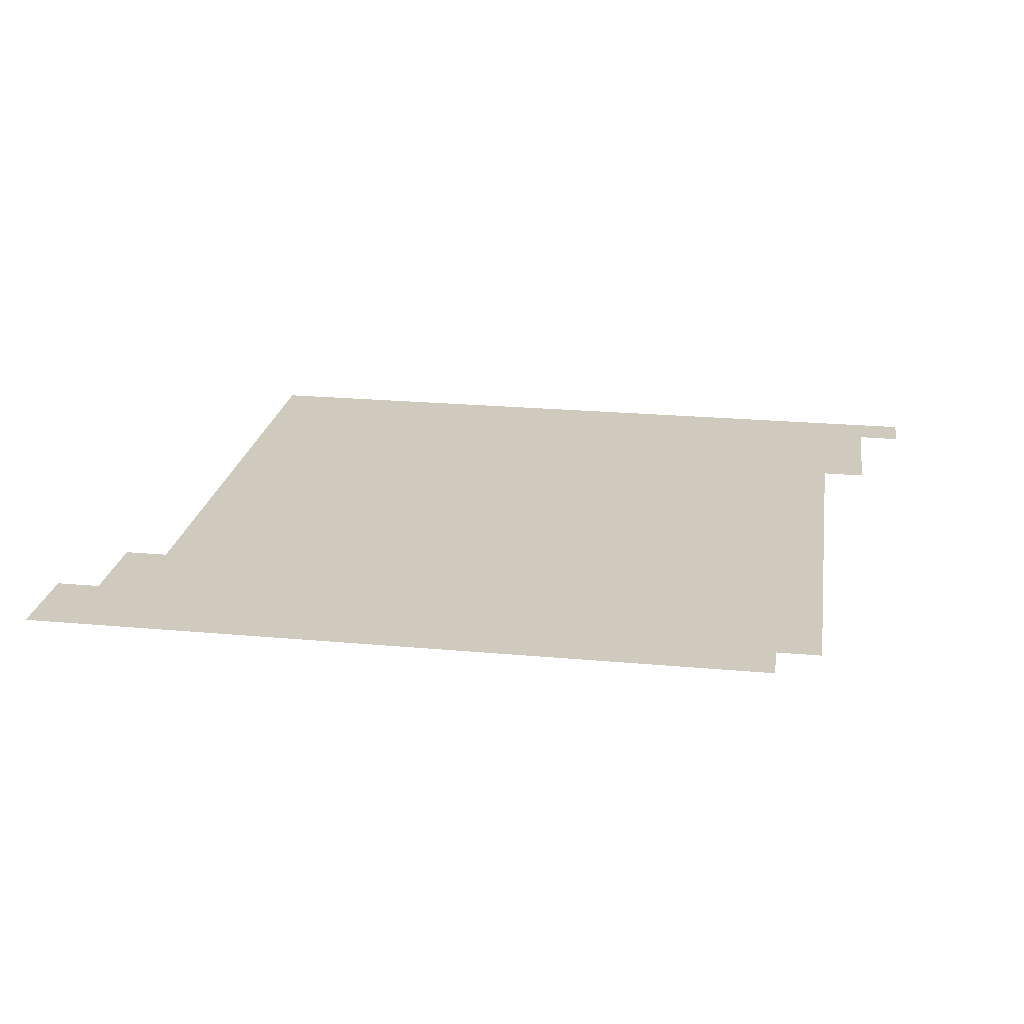
<metadata>
{"format":"obj","ext":"obj","renderer":"f3d","projection":"perspective","resolution":1024,"background":"white","views":[{"elev":22.8,"azim":8.9,"up":"+Z"}]}
</metadata>
<code>
v -171 -16 0
v -172 -16 0
v -172 -15 0
v -171 -15 0
v -170 -16 0
v -171 -16 0
v -171 -15 0
v -170 -15 0
v -169 -16 0
v -170 -16 0
v -170 -15 0
v -169 -15 0
v -168 -16 0
v -169 -16 0
v -169 -15 0
v -168 -15 0
v -167 -16 0
v -168 -16 0
v -168 -15 0
v -167 -15 0
v -166 -16 0
v -167 -16 0
v -167 -15 0
v -166 -15 0
v -165 -16 0
v -166 -16 0
v -166 -15 0
v -165 -15 0
v -164 -16 0
v -165 -16 0
v -165 -15 0
v -164 -15 0
v -163 -16 0
v -164 -16 0
v -164 -15 0
v -163 -15 0
v -162 -16 0
v -163 -16 0
v -163 -15 0
v -162 -15 0
v -161 -16 0
v -162 -16 0
v -162 -15 0
v -161 -15 0
v -160 -16 0
v -161 -16 0
v -161 -15 0
v -160 -15 0
v -159 -16 0
v -160 -16 0
v -160 -15 0
v -159 -15 0
v -158 -16 0
v -159 -16 0
v -159 -15 0
v -158 -15 0
v -157 -16 0
v -158 -16 0
v -158 -15 0
v -157 -15 0
v -156 -16 0
v -157 -16 0
v -157 -15 0
v -156 -15 0
v -155 -16 0
v -156 -16 0
v -156 -15 0
v -155 -15 0
v -171 -15 0
v -172 -15 0
v -172 -14 0
v -171 -14 0
v -170 -15 0
v -171 -15 0
v -171 -14 0
v -170 -14 0
v -169 -15 0
v -170 -15 0
v -170 -14 0
v -169 -14 0
v -168 -15 0
v -169 -15 0
v -169 -14 0
v -168 -14 0
v -167 -15 0
v -168 -15 0
v -168 -14 0
v -167 -14 0
v -166 -15 0
v -167 -15 0
v -167 -14 0
v -166 -14 0
v -165 -15 0
v -166 -15 0
v -166 -14 0
v -165 -14 0
v -164 -15 0
v -165 -15 0
v -165 -14 0
v -164 -14 0
v -163 -15 0
v -164 -15 0
v -164 -14 0
v -163 -14 0
v -162 -15 0
v -163 -15 0
v -163 -14 0
v -162 -14 0
v -161 -15 0
v -162 -15 0
v -162 -14 0
v -161 -14 0
v -160 -15 0
v -161 -15 0
v -161 -14 0
v -160 -14 0
v -159 -15 0
v -160 -15 0
v -160 -14 0
v -159 -14 0
v -158 -15 0
v -159 -15 0
v -159 -14 0
v -158 -14 0
v -157 -15 0
v -158 -15 0
v -158 -14 0
v -157 -14 0
v -156 -15 0
v -157 -15 0
v -157 -14 0
v -156 -14 0
v -155 -15 0
v -156 -15 0
v -156 -14 0
v -155 -14 0
v -154 -15 0
v -155 -15 0
v -155 -14 0
v -154 -14 0
v -170 -14 0
v -171 -14 0
v -171 -13 0
v -170 -13 0
v -169 -14 0
v -170 -14 0
v -170 -13 0
v -169 -13 0
v -168 -14 0
v -169 -14 0
v -169 -13 0
v -168 -13 0
v -167 -14 0
v -168 -14 0
v -168 -13 0
v -167 -13 0
v -166 -14 0
v -167 -14 0
v -167 -13 0
v -166 -13 0
v -165 -14 0
v -166 -14 0
v -166 -13 0
v -165 -13 0
v -164 -14 0
v -165 -14 0
v -165 -13 0
v -164 -13 0
v -163 -14 0
v -164 -14 0
v -164 -13 0
v -163 -13 0
v -162 -14 0
v -163 -14 0
v -163 -13 0
v -162 -13 0
v -161 -14 0
v -162 -14 0
v -162 -13 0
v -161 -13 0
v -160 -14 0
v -161 -14 0
v -161 -13 0
v -160 -13 0
v -159 -14 0
v -160 -14 0
v -160 -13 0
v -159 -13 0
v -158 -14 0
v -159 -14 0
v -159 -13 0
v -158 -13 0
v -157 -14 0
v -158 -14 0
v -158 -13 0
v -157 -13 0
v -156 -14 0
v -157 -14 0
v -157 -13 0
v -156 -13 0
v -155 -14 0
v -156 -14 0
v -156 -13 0
v -155 -13 0
v -154 -14 0
v -155 -14 0
v -155 -13 0
v -154 -13 0
v -170 -13 0
v -171 -13 0
v -171 -12 0
v -170 -12 0
v -169 -13 0
v -170 -13 0
v -170 -12 0
v -169 -12 0
v -168 -13 0
v -169 -13 0
v -169 -12 0
v -168 -12 0
v -167 -13 0
v -168 -13 0
v -168 -12 0
v -167 -12 0
v -166 -13 0
v -167 -13 0
v -167 -12 0
v -166 -12 0
v -165 -13 0
v -166 -13 0
v -166 -12 0
v -165 -12 0
v -164 -13 0
v -165 -13 0
v -165 -12 0
v -164 -12 0
v -163 -13 0
v -164 -13 0
v -164 -12 0
v -163 -12 0
v -162 -13 0
v -163 -13 0
v -163 -12 0
v -162 -12 0
v -161 -13 0
v -162 -13 0
v -162 -12 0
v -161 -12 0
v -160 -13 0
v -161 -13 0
v -161 -12 0
v -160 -12 0
v -159 -13 0
v -160 -13 0
v -160 -12 0
v -159 -12 0
v -158 -13 0
v -159 -13 0
v -159 -12 0
v -158 -12 0
v -157 -13 0
v -158 -13 0
v -158 -12 0
v -157 -12 0
v -156 -13 0
v -157 -13 0
v -157 -12 0
v -156 -12 0
v -155 -13 0
v -156 -13 0
v -156 -12 0
v -155 -12 0
v -154 -13 0
v -155 -13 0
v -155 -12 0
v -154 -12 0
v -169 -12 0
v -170 -12 0
v -170 -11 0
v -169 -11 0
v -168 -12 0
v -169 -12 0
v -169 -11 0
v -168 -11 0
v -167 -12 0
v -168 -12 0
v -168 -11 0
v -167 -11 0
v -166 -12 0
v -167 -12 0
v -167 -11 0
v -166 -11 0
v -165 -12 0
v -166 -12 0
v -166 -11 0
v -165 -11 0
v -164 -12 0
v -165 -12 0
v -165 -11 0
v -164 -11 0
v -163 -12 0
v -164 -12 0
v -164 -11 0
v -163 -11 0
v -162 -12 0
v -163 -12 0
v -163 -11 0
v -162 -11 0
v -161 -12 0
v -162 -12 0
v -162 -11 0
v -161 -11 0
v -160 -12 0
v -161 -12 0
v -161 -11 0
v -160 -11 0
v -159 -12 0
v -160 -12 0
v -160 -11 0
v -159 -11 0
v -158 -12 0
v -159 -12 0
v -159 -11 0
v -158 -11 0
v -157 -12 0
v -158 -12 0
v -158 -11 0
v -157 -11 0
v -156 -12 0
v -157 -12 0
v -157 -11 0
v -156 -11 0
v -155 -12 0
v -156 -12 0
v -156 -11 0
v -155 -11 0
v -154 -12 0
v -155 -12 0
v -155 -11 0
v -154 -11 0
v -169 -11 0
v -170 -11 0
v -170 -10 0
v -169 -10 0
v -168 -11 0
v -169 -11 0
v -169 -10 0
v -168 -10 0
v -167 -11 0
v -168 -11 0
v -168 -10 0
v -167 -10 0
v -166 -11 0
v -167 -11 0
v -167 -10 0
v -166 -10 0
v -165 -11 0
v -166 -11 0
v -166 -10 0
v -165 -10 0
v -164 -11 0
v -165 -11 0
v -165 -10 0
v -164 -10 0
v -163 -11 0
v -164 -11 0
v -164 -10 0
v -163 -10 0
v -162 -11 0
v -163 -11 0
v -163 -10 0
v -162 -10 0
v -161 -11 0
v -162 -11 0
v -162 -10 0
v -161 -10 0
v -160 -11 0
v -161 -11 0
v -161 -10 0
v -160 -10 0
v -159 -11 0
v -160 -11 0
v -160 -10 0
v -159 -10 0
v -158 -11 0
v -159 -11 0
v -159 -10 0
v -158 -10 0
v -157 -11 0
v -158 -11 0
v -158 -10 0
v -157 -10 0
v -156 -11 0
v -157 -11 0
v -157 -10 0
v -156 -10 0
v -155 -11 0
v -156 -11 0
v -156 -10 0
v -155 -10 0
v -154 -11 0
v -155 -11 0
v -155 -10 0
v -154 -10 0
v -169 -10 0
v -170 -10 0
v -170 -9 0
v -169 -9 0
v -168 -10 0
v -169 -10 0
v -169 -9 0
v -168 -9 0
v -167 -10 0
v -168 -10 0
v -168 -9 0
v -167 -9 0
v -166 -10 0
v -167 -10 0
v -167 -9 0
v -166 -9 0
v -165 -10 0
v -166 -10 0
v -166 -9 0
v -165 -9 0
v -164 -10 0
v -165 -10 0
v -165 -9 0
v -164 -9 0
v -163 -10 0
v -164 -10 0
v -164 -9 0
v -163 -9 0
v -162 -10 0
v -163 -10 0
v -163 -9 0
v -162 -9 0
v -161 -10 0
v -162 -10 0
v -162 -9 0
v -161 -9 0
v -160 -10 0
v -161 -10 0
v -161 -9 0
v -160 -9 0
v -159 -10 0
v -160 -10 0
v -160 -9 0
v -159 -9 0
v -158 -10 0
v -159 -10 0
v -159 -9 0
v -158 -9 0
v -157 -10 0
v -158 -10 0
v -158 -9 0
v -157 -9 0
v -156 -10 0
v -157 -10 0
v -157 -9 0
v -156 -9 0
v -155 -10 0
v -156 -10 0
v -156 -9 0
v -155 -9 0
v -154 -10 0
v -155 -10 0
v -155 -9 0
v -154 -9 0
v -169 -9 0
v -170 -9 0
v -170 -8 0
v -169 -8 0
v -168 -9 0
v -169 -9 0
v -169 -8 0
v -168 -8 0
v -167 -9 0
v -168 -9 0
v -168 -8 0
v -167 -8 0
v -166 -9 0
v -167 -9 0
v -167 -8 0
v -166 -8 0
v -165 -9 0
v -166 -9 0
v -166 -8 0
v -165 -8 0
v -164 -9 0
v -165 -9 0
v -165 -8 0
v -164 -8 0
v -163 -9 0
v -164 -9 0
v -164 -8 0
v -163 -8 0
v -162 -9 0
v -163 -9 0
v -163 -8 0
v -162 -8 0
v -161 -9 0
v -162 -9 0
v -162 -8 0
v -161 -8 0
v -160 -9 0
v -161 -9 0
v -161 -8 0
v -160 -8 0
v -159 -9 0
v -160 -9 0
v -160 -8 0
v -159 -8 0
v -158 -9 0
v -159 -9 0
v -159 -8 0
v -158 -8 0
v -157 -9 0
v -158 -9 0
v -158 -8 0
v -157 -8 0
v -156 -9 0
v -157 -9 0
v -157 -8 0
v -156 -8 0
v -155 -9 0
v -156 -9 0
v -156 -8 0
v -155 -8 0
v -154 -9 0
v -155 -9 0
v -155 -8 0
v -154 -8 0
v -169 -8 0
v -170 -8 0
v -170 -7 0
v -169 -7 0
v -168 -8 0
v -169 -8 0
v -169 -7 0
v -168 -7 0
v -167 -8 0
v -168 -8 0
v -168 -7 0
v -167 -7 0
v -166 -8 0
v -167 -8 0
v -167 -7 0
v -166 -7 0
v -165 -8 0
v -166 -8 0
v -166 -7 0
v -165 -7 0
v -164 -8 0
v -165 -8 0
v -165 -7 0
v -164 -7 0
v -163 -8 0
v -164 -8 0
v -164 -7 0
v -163 -7 0
v -162 -8 0
v -163 -8 0
v -163 -7 0
v -162 -7 0
v -161 -8 0
v -162 -8 0
v -162 -7 0
v -161 -7 0
v -160 -8 0
v -161 -8 0
v -161 -7 0
v -160 -7 0
v -159 -8 0
v -160 -8 0
v -160 -7 0
v -159 -7 0
v -158 -8 0
v -159 -8 0
v -159 -7 0
v -158 -7 0
v -157 -8 0
v -158 -8 0
v -158 -7 0
v -157 -7 0
v -156 -8 0
v -157 -8 0
v -157 -7 0
v -156 -7 0
v -155 -8 0
v -156 -8 0
v -156 -7 0
v -155 -7 0
v -154 -8 0
v -155 -8 0
v -155 -7 0
v -154 -7 0
v -169 -7 0
v -170 -7 0
v -170 -6 0
v -169 -6 0
v -168 -7 0
v -169 -7 0
v -169 -6 0
v -168 -6 0
v -167 -7 0
v -168 -7 0
v -168 -6 0
v -167 -6 0
v -166 -7 0
v -167 -7 0
v -167 -6 0
v -166 -6 0
v -165 -7 0
v -166 -7 0
v -166 -6 0
v -165 -6 0
v -164 -7 0
v -165 -7 0
v -165 -6 0
v -164 -6 0
v -163 -7 0
v -164 -7 0
v -164 -6 0
v -163 -6 0
v -162 -7 0
v -163 -7 0
v -163 -6 0
v -162 -6 0
v -161 -7 0
v -162 -7 0
v -162 -6 0
v -161 -6 0
v -160 -7 0
v -161 -7 0
v -161 -6 0
v -160 -6 0
v -159 -7 0
v -160 -7 0
v -160 -6 0
v -159 -6 0
v -158 -7 0
v -159 -7 0
v -159 -6 0
v -158 -6 0
v -157 -7 0
v -158 -7 0
v -158 -6 0
v -157 -6 0
v -156 -7 0
v -157 -7 0
v -157 -6 0
v -156 -6 0
v -155 -7 0
v -156 -7 0
v -156 -6 0
v -155 -6 0
v -154 -7 0
v -155 -7 0
v -155 -6 0
v -154 -6 0
v -169 -6 0
v -170 -6 0
v -170 -5 0
v -169 -5 0
v -168 -6 0
v -169 -6 0
v -169 -5 0
v -168 -5 0
v -167 -6 0
v -168 -6 0
v -168 -5 0
v -167 -5 0
v -166 -6 0
v -167 -6 0
v -167 -5 0
v -166 -5 0
v -165 -6 0
v -166 -6 0
v -166 -5 0
v -165 -5 0
v -164 -6 0
v -165 -6 0
v -165 -5 0
v -164 -5 0
v -163 -6 0
v -164 -6 0
v -164 -5 0
v -163 -5 0
v -162 -6 0
v -163 -6 0
v -163 -5 0
v -162 -5 0
v -161 -6 0
v -162 -6 0
v -162 -5 0
v -161 -5 0
v -160 -6 0
v -161 -6 0
v -161 -5 0
v -160 -5 0
v -159 -6 0
v -160 -6 0
v -160 -5 0
v -159 -5 0
v -158 -6 0
v -159 -6 0
v -159 -5 0
v -158 -5 0
v -157 -6 0
v -158 -6 0
v -158 -5 0
v -157 -5 0
v -156 -6 0
v -157 -6 0
v -157 -5 0
v -156 -5 0
v -155 -6 0
v -156 -6 0
v -156 -5 0
v -155 -5 0
v -154 -6 0
v -155 -6 0
v -155 -5 0
v -154 -5 0
v -169 -5 0
v -170 -5 0
v -170 -4 0
v -169 -4 0
v -168 -5 0
v -169 -5 0
v -169 -4 0
v -168 -4 0
v -167 -5 0
v -168 -5 0
v -168 -4 0
v -167 -4 0
v -166 -5 0
v -167 -5 0
v -167 -4 0
v -166 -4 0
v -165 -5 0
v -166 -5 0
v -166 -4 0
v -165 -4 0
v -164 -5 0
v -165 -5 0
v -165 -4 0
v -164 -4 0
v -163 -5 0
v -164 -5 0
v -164 -4 0
v -163 -4 0
v -162 -5 0
v -163 -5 0
v -163 -4 0
v -162 -4 0
v -161 -5 0
v -162 -5 0
v -162 -4 0
v -161 -4 0
v -160 -5 0
v -161 -5 0
v -161 -4 0
v -160 -4 0
v -159 -5 0
v -160 -5 0
v -160 -4 0
v -159 -4 0
v -158 -5 0
v -159 -5 0
v -159 -4 0
v -158 -4 0
v -157 -5 0
v -158 -5 0
v -158 -4 0
v -157 -4 0
v -156 -5 0
v -157 -5 0
v -157 -4 0
v -156 -4 0
v -155 -5 0
v -156 -5 0
v -156 -4 0
v -155 -4 0
v -154 -5 0
v -155 -5 0
v -155 -4 0
v -154 -4 0
v -169 -4 0
v -170 -4 0
v -170 -3 0
v -169 -3 0
v -168 -4 0
v -169 -4 0
v -169 -3 0
v -168 -3 0
v -167 -4 0
v -168 -4 0
v -168 -3 0
v -167 -3 0
v -166 -4 0
v -167 -4 0
v -167 -3 0
v -166 -3 0
v -165 -4 0
v -166 -4 0
v -166 -3 0
v -165 -3 0
v -164 -4 0
v -165 -4 0
v -165 -3 0
v -164 -3 0
v -163 -4 0
v -164 -4 0
v -164 -3 0
v -163 -3 0
v -162 -4 0
v -163 -4 0
v -163 -3 0
v -162 -3 0
v -161 -4 0
v -162 -4 0
v -162 -3 0
v -161 -3 0
v -160 -4 0
v -161 -4 0
v -161 -3 0
v -160 -3 0
v -159 -4 0
v -160 -4 0
v -160 -3 0
v -159 -3 0
v -158 -4 0
v -159 -4 0
v -159 -3 0
v -158 -3 0
v -157 -4 0
v -158 -4 0
v -158 -3 0
v -157 -3 0
v -156 -4 0
v -157 -4 0
v -157 -3 0
v -156 -3 0
v -155 -4 0
v -156 -4 0
v -156 -3 0
v -155 -3 0
v -154 -4 0
v -155 -4 0
v -155 -3 0
v -154 -3 0
v -153 -4 0
v -154 -4 0
v -154 -3 0
v -153 -3 0
v -169 -3 0
v -170 -3 0
v -170 -2 0
v -169 -2 0
v -168 -3 0
v -169 -3 0
v -169 -2 0
v -168 -2 0
v -167 -3 0
v -168 -3 0
v -168 -2 0
v -167 -2 0
v -166 -3 0
v -167 -3 0
v -167 -2 0
v -166 -2 0
v -165 -3 0
v -166 -3 0
v -166 -2 0
v -165 -2 0
v -164 -3 0
v -165 -3 0
v -165 -2 0
v -164 -2 0
v -163 -3 0
v -164 -3 0
v -164 -2 0
v -163 -2 0
v -162 -3 0
v -163 -3 0
v -163 -2 0
v -162 -2 0
v -161 -3 0
v -162 -3 0
v -162 -2 0
v -161 -2 0
v -160 -3 0
v -161 -3 0
v -161 -2 0
v -160 -2 0
v -159 -3 0
v -160 -3 0
v -160 -2 0
v -159 -2 0
v -158 -3 0
v -159 -3 0
v -159 -2 0
v -158 -2 0
v -157 -3 0
v -158 -3 0
v -158 -2 0
v -157 -2 0
v -156 -3 0
v -157 -3 0
v -157 -2 0
v -156 -2 0
v -155 -3 0
v -156 -3 0
v -156 -2 0
v -155 -2 0
v -154 -3 0
v -155 -3 0
v -155 -2 0
v -154 -2 0
v -153 -3 0
v -154 -3 0
v -154 -2 0
v -153 -2 0
v -169 -2 0
v -170 -2 0
v -170 -1 0
v -169 -1 0
v -168 -2 0
v -169 -2 0
v -169 -1 0
v -168 -1 0
v -167 -2 0
v -168 -2 0
v -168 -1 0
v -167 -1 0
v -166 -2 0
v -167 -2 0
v -167 -1 0
v -166 -1 0
v -165 -2 0
v -166 -2 0
v -166 -1 0
v -165 -1 0
v -164 -2 0
v -165 -2 0
v -165 -1 0
v -164 -1 0
v -163 -2 0
v -164 -2 0
v -164 -1 0
v -163 -1 0
v -162 -2 0
v -163 -2 0
v -163 -1 0
v -162 -1 0
v -161 -2 0
v -162 -2 0
v -162 -1 0
v -161 -1 0
v -160 -2 0
v -161 -2 0
v -161 -1 0
v -160 -1 0
v -159 -2 0
v -160 -2 0
v -160 -1 0
v -159 -1 0
v -158 -2 0
v -159 -2 0
v -159 -1 0
v -158 -1 0
v -157 -2 0
v -158 -2 0
v -158 -1 0
v -157 -1 0
v -156 -2 0
v -157 -2 0
v -157 -1 0
v -156 -1 0
v -155 -2 0
v -156 -2 0
v -156 -1 0
v -155 -1 0
v -154 -2 0
v -155 -2 0
v -155 -1 0
v -154 -1 0
v -153 -2 0
v -154 -2 0
v -154 -1 0
v -153 -1 0
v -169 -1 0
v -170 -1 0
v -170 0 0
v -169 0 0
v -168 -1 0
v -169 -1 0
v -169 0 0
v -168 0 0
v -167 -1 0
v -168 -1 0
v -168 0 0
v -167 0 0
v -166 -1 0
v -167 -1 0
v -167 0 0
v -166 0 0
v -165 -1 0
v -166 -1 0
v -166 0 0
v -165 0 0
v -164 -1 0
v -165 -1 0
v -165 0 0
v -164 0 0
v -163 -1 0
v -164 -1 0
v -164 0 0
v -163 0 0
v -162 -1 0
v -163 -1 0
v -163 0 0
v -162 0 0
v -161 -1 0
v -162 -1 0
v -162 0 0
v -161 0 0
v -160 -1 0
v -161 -1 0
v -161 0 0
v -160 0 0
v -159 -1 0
v -160 -1 0
v -160 0 0
v -159 0 0
v -158 -1 0
v -159 -1 0
v -159 0 0
v -158 0 0
v -157 -1 0
v -158 -1 0
v -158 0 0
v -157 0 0
v -156 -1 0
v -157 -1 0
v -157 0 0
v -156 0 0
v -155 -1 0
v -156 -1 0
v -156 0 0
v -155 0 0
v -154 -1 0
v -155 -1 0
v -155 0 0
v -154 0 0
v -153 -1 0
v -154 -1 0
v -154 0 0
v -153 0 0
v -152 -1 0
v -153 -1 0
v -153 0 0
v -152 0 0
g Nivel3_mesh_0002
f 1 2 3 4
f 5 6 7 8
f 9 10 11 12
f 13 14 15 16
f 17 18 19 20
f 21 22 23 24
f 25 26 27 28
f 29 30 31 32
f 33 34 35 36
f 37 38 39 40
f 41 42 43 44
f 45 46 47 48
f 49 50 51 52
f 53 54 55 56
f 57 58 59 60
f 61 62 63 64
f 65 66 67 68
f 69 70 71 72
f 73 74 75 76
f 77 78 79 80
f 81 82 83 84
f 85 86 87 88
f 89 90 91 92
f 93 94 95 96
f 97 98 99 100
f 101 102 103 104
f 105 106 107 108
f 109 110 111 112
f 113 114 115 116
f 117 118 119 120
f 121 122 123 124
f 125 126 127 128
f 129 130 131 132
f 133 134 135 136
f 137 138 139 140
f 141 142 143 144
f 145 146 147 148
f 149 150 151 152
f 153 154 155 156
f 157 158 159 160
f 161 162 163 164
f 165 166 167 168
f 169 170 171 172
f 173 174 175 176
f 177 178 179 180
f 181 182 183 184
f 185 186 187 188
f 189 190 191 192
f 193 194 195 196
f 197 198 199 200
f 201 202 203 204
f 205 206 207 208
f 209 210 211 212
f 213 214 215 216
f 217 218 219 220
f 221 222 223 224
f 225 226 227 228
f 229 230 231 232
f 233 234 235 236
f 237 238 239 240
f 241 242 243 244
f 245 246 247 248
f 249 250 251 252
f 253 254 255 256
f 257 258 259 260
f 261 262 263 264
f 265 266 267 268
f 269 270 271 272
f 273 274 275 276
f 277 278 279 280
f 281 282 283 284
f 285 286 287 288
f 289 290 291 292
f 293 294 295 296
f 297 298 299 300
f 301 302 303 304
f 305 306 307 308
f 309 310 311 312
f 313 314 315 316
f 317 318 319 320
f 321 322 323 324
f 325 326 327 328
f 329 330 331 332
f 333 334 335 336
f 337 338 339 340
f 341 342 343 344
f 345 346 347 348
f 349 350 351 352
f 353 354 355 356
f 357 358 359 360
f 361 362 363 364
f 365 366 367 368
f 369 370 371 372
f 373 374 375 376
f 377 378 379 380
f 381 382 383 384
f 385 386 387 388
f 389 390 391 392
f 393 394 395 396
f 397 398 399 400
f 401 402 403 404
f 405 406 407 408
f 409 410 411 412
f 413 414 415 416
f 417 418 419 420
f 421 422 423 424
f 425 426 427 428
f 429 430 431 432
f 433 434 435 436
f 437 438 439 440
f 441 442 443 444
f 445 446 447 448
f 449 450 451 452
f 453 454 455 456
f 457 458 459 460
f 461 462 463 464
f 465 466 467 468
f 469 470 471 472
f 473 474 475 476
f 477 478 479 480
f 481 482 483 484
f 485 486 487 488
f 489 490 491 492
f 493 494 495 496
f 497 498 499 500
f 501 502 503 504
f 505 506 507 508
f 509 510 511 512
f 513 514 515 516
f 517 518 519 520
f 521 522 523 524
f 525 526 527 528
f 529 530 531 532
f 533 534 535 536
f 537 538 539 540
f 541 542 543 544
f 545 546 547 548
f 549 550 551 552
f 553 554 555 556
f 557 558 559 560
f 561 562 563 564
f 565 566 567 568
f 569 570 571 572
f 573 574 575 576
f 577 578 579 580
f 581 582 583 584
f 585 586 587 588
f 589 590 591 592
f 593 594 595 596
f 597 598 599 600
f 601 602 603 604
f 605 606 607 608
f 609 610 611 612
f 613 614 615 616
f 617 618 619 620
f 621 622 623 624
f 625 626 627 628
f 629 630 631 632
f 633 634 635 636
f 637 638 639 640
f 641 642 643 644
f 645 646 647 648
f 649 650 651 652
f 653 654 655 656
f 657 658 659 660
f 661 662 663 664
f 665 666 667 668
f 669 670 671 672
f 673 674 675 676
f 677 678 679 680
f 681 682 683 684
f 685 686 687 688
f 689 690 691 692
f 693 694 695 696
f 697 698 699 700
f 701 702 703 704
f 705 706 707 708
f 709 710 711 712
f 713 714 715 716
f 717 718 719 720
f 721 722 723 724
f 725 726 727 728
f 729 730 731 732
f 733 734 735 736
f 737 738 739 740
f 741 742 743 744
f 745 746 747 748
f 749 750 751 752
f 753 754 755 756
f 757 758 759 760
f 761 762 763 764
f 765 766 767 768
f 769 770 771 772
f 773 774 775 776
f 777 778 779 780
f 781 782 783 784
f 785 786 787 788
f 789 790 791 792
f 793 794 795 796
f 797 798 799 800
f 801 802 803 804
f 805 806 807 808
f 809 810 811 812
f 813 814 815 816
f 817 818 819 820
f 821 822 823 824
f 825 826 827 828
f 829 830 831 832
f 833 834 835 836
f 837 838 839 840
f 841 842 843 844
f 845 846 847 848
f 849 850 851 852
f 853 854 855 856
f 857 858 859 860
f 861 862 863 864
f 865 866 867 868
f 869 870 871 872
f 873 874 875 876
f 877 878 879 880
f 881 882 883 884
f 885 886 887 888
f 889 890 891 892
f 893 894 895 896
f 897 898 899 900
f 901 902 903 904
f 905 906 907 908
f 909 910 911 912
f 913 914 915 916
f 917 918 919 920
f 921 922 923 924
f 925 926 927 928
f 929 930 931 932
f 933 934 935 936
f 937 938 939 940
f 941 942 943 944
f 945 946 947 948
f 949 950 951 952
f 953 954 955 956
f 957 958 959 960
f 961 962 963 964
f 965 966 967 968
f 969 970 971 972
f 973 974 975 976
f 977 978 979 980
f 981 982 983 984
f 985 986 987 988
f 989 990 991 992
f 993 994 995 996
f 997 998 999 1000
f 1001 1002 1003 1004
f 1005 1006 1007 1008
f 1009 1010 1011 1012
f 1013 1014 1015 1016
f 1017 1018 1019 1020
f 1021 1022 1023 1024
f 1025 1026 1027 1028
f 1029 1030 1031 1032
f 1033 1034 1035 1036
f 1037 1038 1039 1040
f 1041 1042 1043 1044
f 1045 1046 1047 1048
f 1049 1050 1051 1052
f 1053 1054 1055 1056
f 1057 1058 1059 1060
f 1061 1062 1063 1064

</code>
